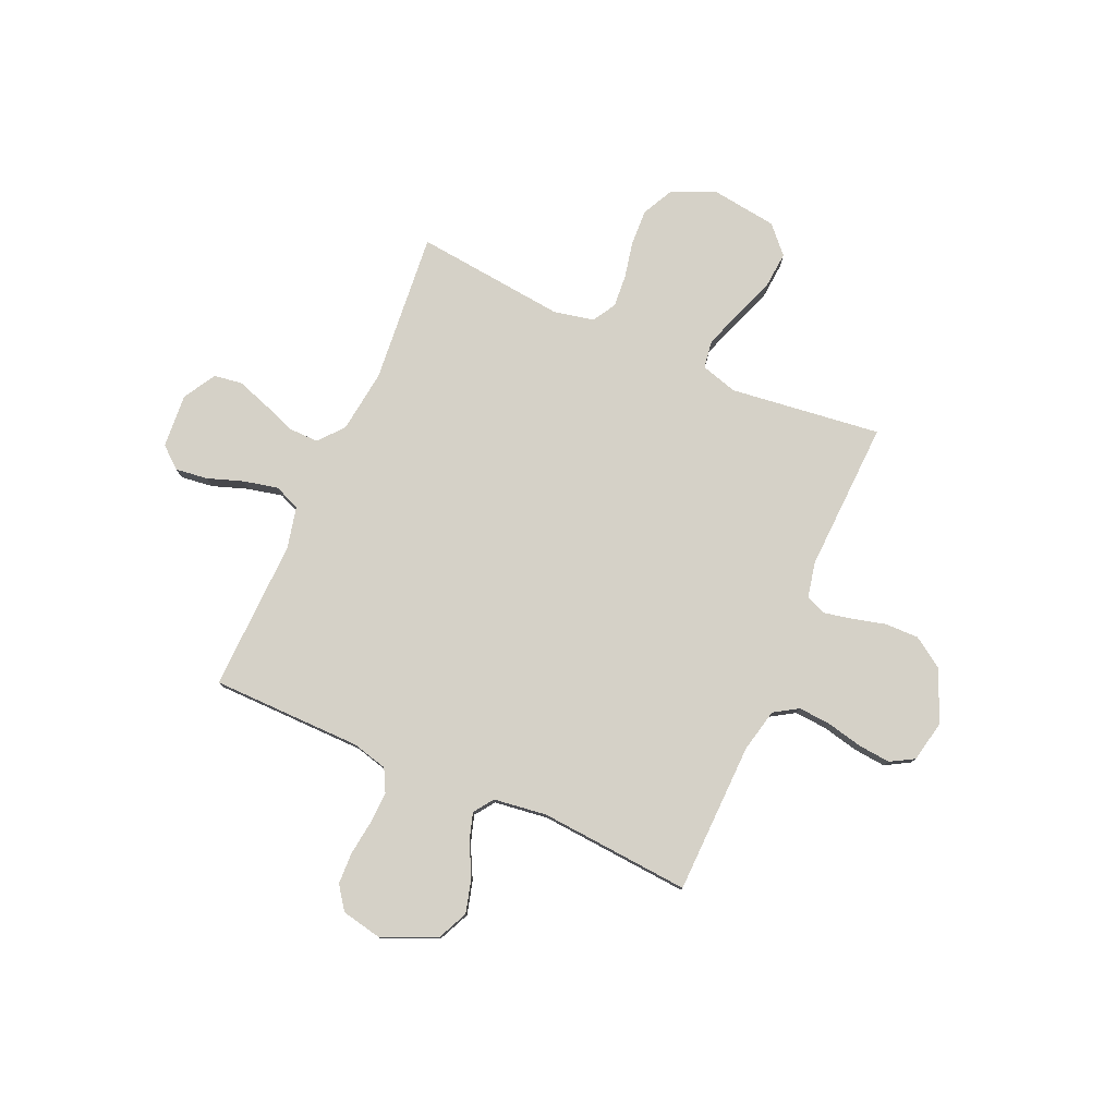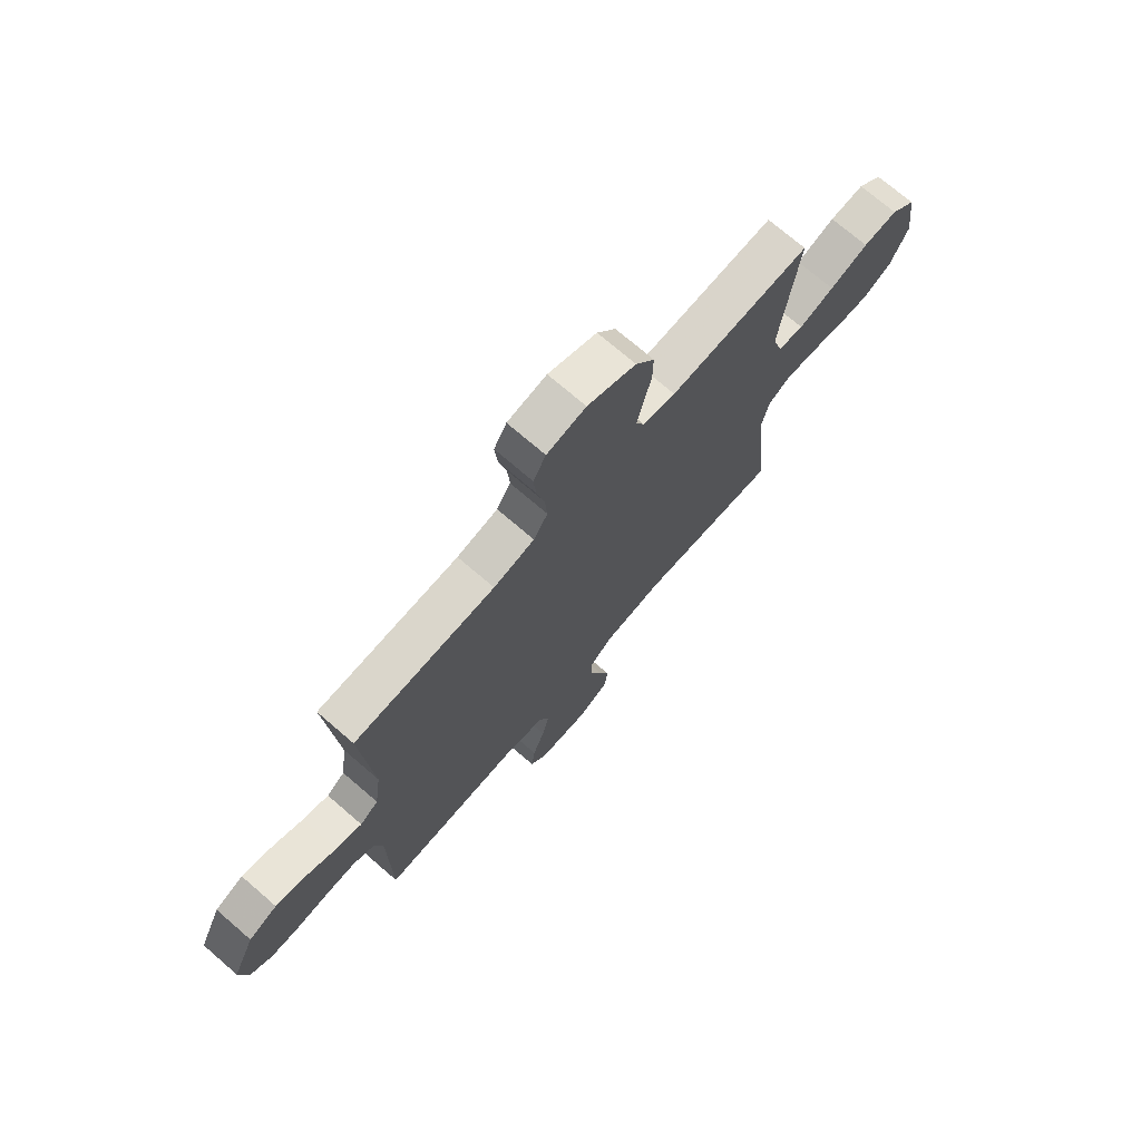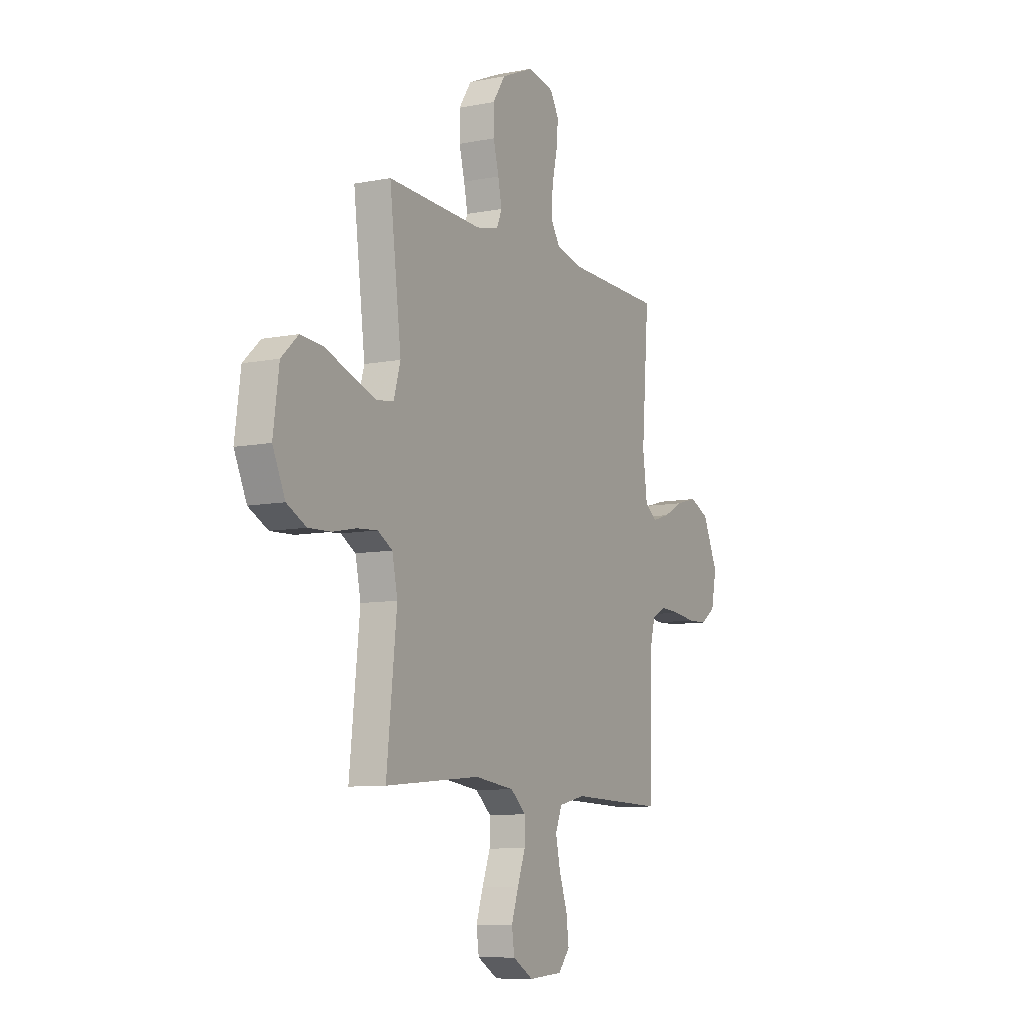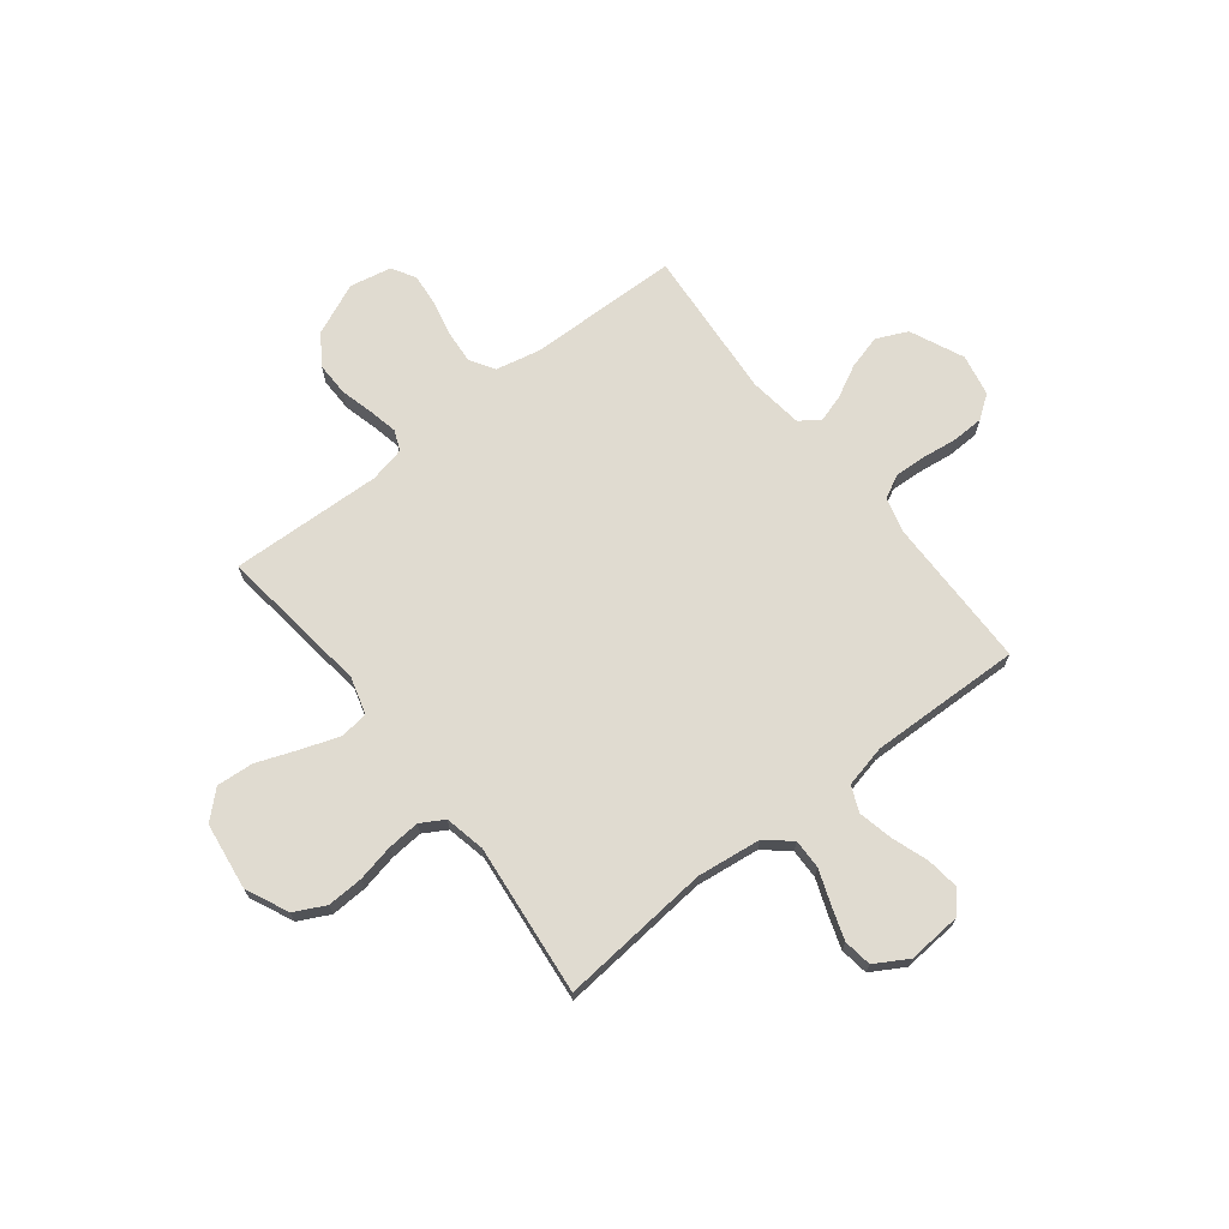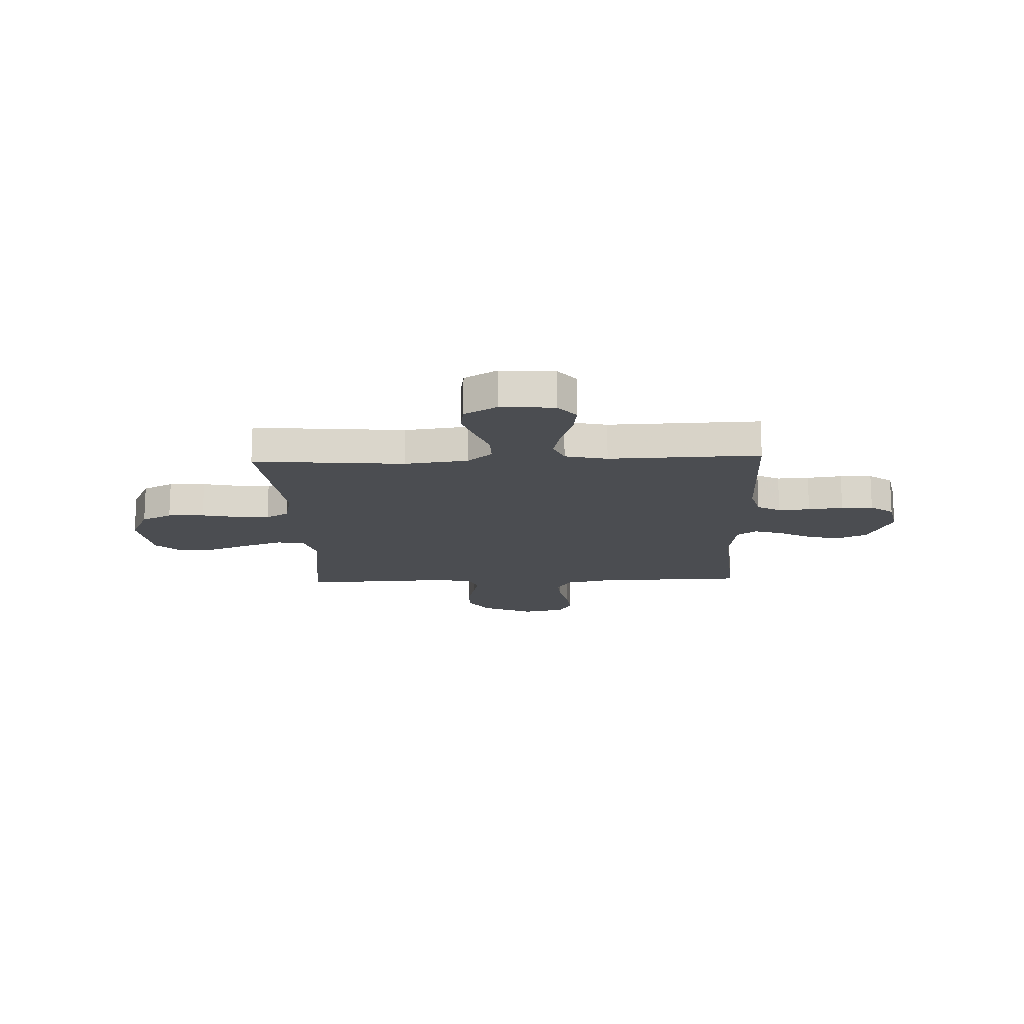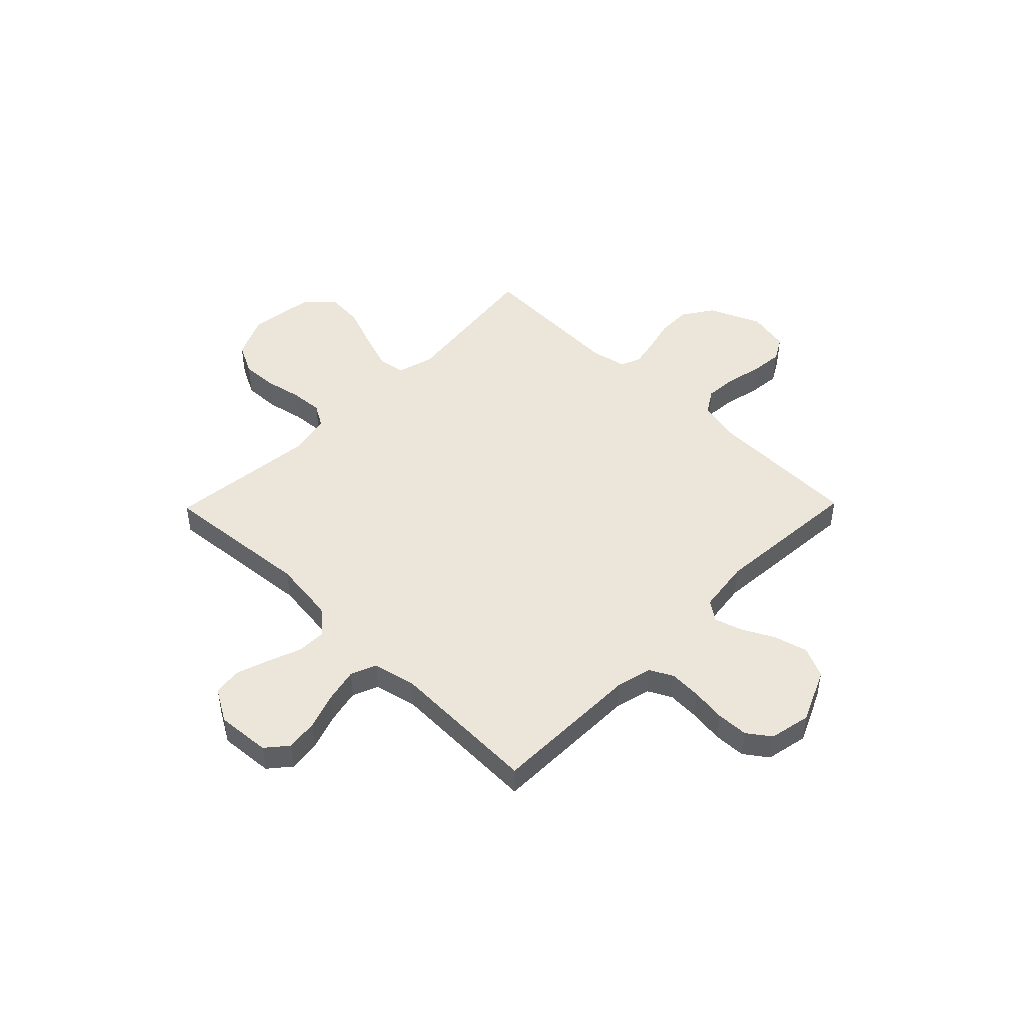
<metadata>
{"format":"obj","ext":"obj","renderer":"f3d","projection":"perspective","resolution":1024,"background":"white","views":[{"elev":78.9,"azim":-66.2,"up":"+Y"},{"elev":72.7,"azim":-49.2,"up":"+Z"},{"elev":-8.8,"azim":118.1,"up":"+Z"},{"elev":70.0,"azim":141.9,"up":"+Y"},{"elev":-15.7,"azim":-177.7,"up":"+Y"},{"elev":47.2,"azim":-135.6,"up":"+Y"}]}
</metadata>
<code>
v 0.5 0.07 0.5
v 0.463 0.07 0.2
v 0.484 0.07 0.127
v 0.539 0.07 0.119
v 0.614 0.07 0.145
v 0.696 0.07 0.176
v 0.769 0.07 0.182
v 0.822 0.07 0.133
v 0.84 0.07 0
v 0.801 0.07 -0.085
v 0.74 0.07 -0.116
v 0.668 0.07 -0.113
v 0.596 0.07 -0.098
v 0.531 0.07 -0.093
v 0.485 0.07 -0.12
v 0.468 0.07 -0.2
v 0.5 0.07 -0.5
v 0.2 0.07 -0.473
v 0.074 0.07 -0.489
v 0.025 0.07 -0.531
v 0.026 0.07 -0.59
v 0.051 0.07 -0.657
v 0.073 0.07 -0.722
v 0.065 0.07 -0.778
v 0 0.07 -0.816
v -0.107 0.07 -0.808
v -0.143 0.07 -0.765
v -0.135 0.07 -0.701
v -0.11 0.07 -0.629
v -0.095 0.07 -0.561
v -0.116 0.07 -0.51
v -0.2 0.07 -0.491
v -0.5 0.07 -0.5
v -0.503 0.07 -0.2
v -0.521 0.07 -0.13
v -0.567 0.07 -0.106
v -0.63 0.07 -0.109
v -0.699 0.07 -0.118
v -0.762 0.07 -0.116
v -0.808 0.07 -0.083
v -0.825 0.07 0
v -0.777 0.07 0.106
v -0.716 0.07 0.134
v -0.649 0.07 0.116
v -0.585 0.07 0.083
v -0.53 0.07 0.066
v -0.491 0.07 0.094
v -0.477 0.07 0.2
v -0.5 0.07 0.5
v -0.2 0.07 0.507
v -0.113 0.07 0.526
v -0.083 0.07 0.574
v -0.088 0.07 0.639
v -0.104 0.07 0.71
v -0.11 0.07 0.774
v -0.083 0.07 0.821
v 0 0.07 0.838
v 0.103 0.07 0.793
v 0.143 0.07 0.733
v 0.142 0.07 0.666
v 0.125 0.07 0.6
v 0.113 0.07 0.543
v 0.13 0.07 0.503
v 0.2 0.07 0.488
v 0.5 0 0.5
v 0.463 0 0.2
v 0.484 0 0.127
v 0.539 0 0.119
v 0.614 0 0.145
v 0.696 0 0.176
v 0.769 0 0.182
v 0.822 0 0.133
v 0.84 0 0
v 0.801 0 -0.085
v 0.74 0 -0.116
v 0.668 0 -0.113
v 0.596 0 -0.098
v 0.531 0 -0.093
v 0.485 0 -0.12
v 0.468 0 -0.2
v 0.5 0 -0.5
v 0.2 0 -0.473
v 0.074 0 -0.489
v 0.025 0 -0.531
v 0.026 0 -0.59
v 0.051 0 -0.657
v 0.073 0 -0.722
v 0.065 0 -0.778
v 0 0 -0.816
v -0.107 0 -0.808
v -0.143 0 -0.765
v -0.135 0 -0.701
v -0.11 0 -0.629
v -0.095 0 -0.561
v -0.116 0 -0.51
v -0.2 0 -0.491
v -0.5 0 -0.5
v -0.503 0 -0.2
v -0.521 0 -0.13
v -0.567 0 -0.106
v -0.63 0 -0.109
v -0.699 0 -0.118
v -0.762 0 -0.116
v -0.808 0 -0.083
v -0.825 0 0
v -0.777 0 0.106
v -0.716 0 0.134
v -0.649 0 0.116
v -0.585 0 0.083
v -0.53 0 0.066
v -0.491 0 0.094
v -0.477 0 0.2
v -0.5 0 0.5
v -0.2 0 0.507
v -0.113 0 0.526
v -0.083 0 0.574
v -0.088 0 0.639
v -0.104 0 0.71
v -0.11 0 0.774
v -0.083 0 0.821
v 0 0 0.838
v 0.103 0 0.793
v 0.143 0 0.733
v 0.142 0 0.666
v 0.125 0 0.6
v 0.113 0 0.543
v 0.13 0 0.503
v 0.2 0 0.488
f 59 60 61
f 58 59 61
f 57 58 61
f 56 57 61
f 55 56 61
f 54 55 61
f 53 54 61
f 52 53 61 62
f 51 52 62 63
f 48 49 50
f 51 63 64
f 50 51 64
f 48 50 64
f 47 48 64
f 43 44 45
f 42 43 45
f 41 42 45
f 40 41 45
f 39 40 45
f 38 39 45
f 37 38 45
f 36 37 45 46
f 64 1 2
f 47 64 2
f 46 47 2
f 36 46 2
f 35 36 2
f 27 28 29
f 26 27 29
f 25 26 29
f 24 25 29
f 23 24 29
f 22 23 29
f 21 22 29
f 20 21 29 30
f 19 20 30 31
f 16 17 18
f 19 31 32
f 18 19 32
f 16 18 32
f 15 16 32
f 11 12 13
f 10 11 13
f 9 10 13
f 8 9 13
f 7 8 13
f 6 7 13
f 5 6 13
f 4 5 13 14
f 32 33 34
f 15 32 34
f 14 15 34
f 4 14 34
f 3 4 34
f 2 3 34 35
f 125 124 123
f 125 123 122
f 125 122 121
f 125 121 120
f 125 120 119
f 125 119 118
f 125 118 117
f 126 125 117 116
f 127 126 116 115
f 114 113 112
f 128 127 115
f 128 115 114
f 128 114 112
f 128 112 111
f 109 108 107
f 109 107 106
f 109 106 105
f 109 105 104
f 109 104 103
f 109 103 102
f 109 102 101
f 110 109 101 100
f 66 65 128
f 66 128 111
f 66 111 110
f 66 110 100
f 66 100 99
f 93 92 91
f 93 91 90
f 93 90 89
f 93 89 88
f 93 88 87
f 93 87 86
f 93 86 85
f 94 93 85 84
f 95 94 84 83
f 82 81 80
f 96 95 83
f 96 83 82
f 96 82 80
f 96 80 79
f 77 76 75
f 77 75 74
f 77 74 73
f 77 73 72
f 77 72 71
f 77 71 70
f 77 70 69
f 78 77 69 68
f 98 97 96
f 98 96 79
f 98 79 78
f 98 78 68
f 98 68 67
f 99 98 67 66
f 1 65 66 2
f 2 66 67 3
f 3 67 68 4
f 4 68 69 5
f 5 69 70 6
f 6 70 71 7
f 7 71 72 8
f 8 72 73 9
f 9 73 74 10
f 10 74 75 11
f 11 75 76 12
f 12 76 77 13
f 13 77 78 14
f 14 78 79 15
f 15 79 80 16
f 16 80 81 17
f 17 81 82 18
f 18 82 83 19
f 19 83 84 20
f 20 84 85 21
f 21 85 86 22
f 22 86 87 23
f 23 87 88 24
f 24 88 89 25
f 25 89 90 26
f 26 90 91 27
f 27 91 92 28
f 28 92 93 29
f 29 93 94 30
f 30 94 95 31
f 31 95 96 32
f 32 96 97 33
f 33 97 98 34
f 34 98 99 35
f 35 99 100 36
f 36 100 101 37
f 37 101 102 38
f 38 102 103 39
f 39 103 104 40
f 40 104 105 41
f 41 105 106 42
f 42 106 107 43
f 43 107 108 44
f 44 108 109 45
f 45 109 110 46
f 46 110 111 47
f 47 111 112 48
f 48 112 113 49
f 49 113 114 50
f 50 114 115 51
f 51 115 116 52
f 52 116 117 53
f 53 117 118 54
f 54 118 119 55
f 55 119 120 56
f 56 120 121 57
f 57 121 122 58
f 58 122 123 59
f 59 123 124 60
f 60 124 125 61
f 61 125 126 62
f 62 126 127 63
f 63 127 128 64
f 64 128 65 1

</code>
